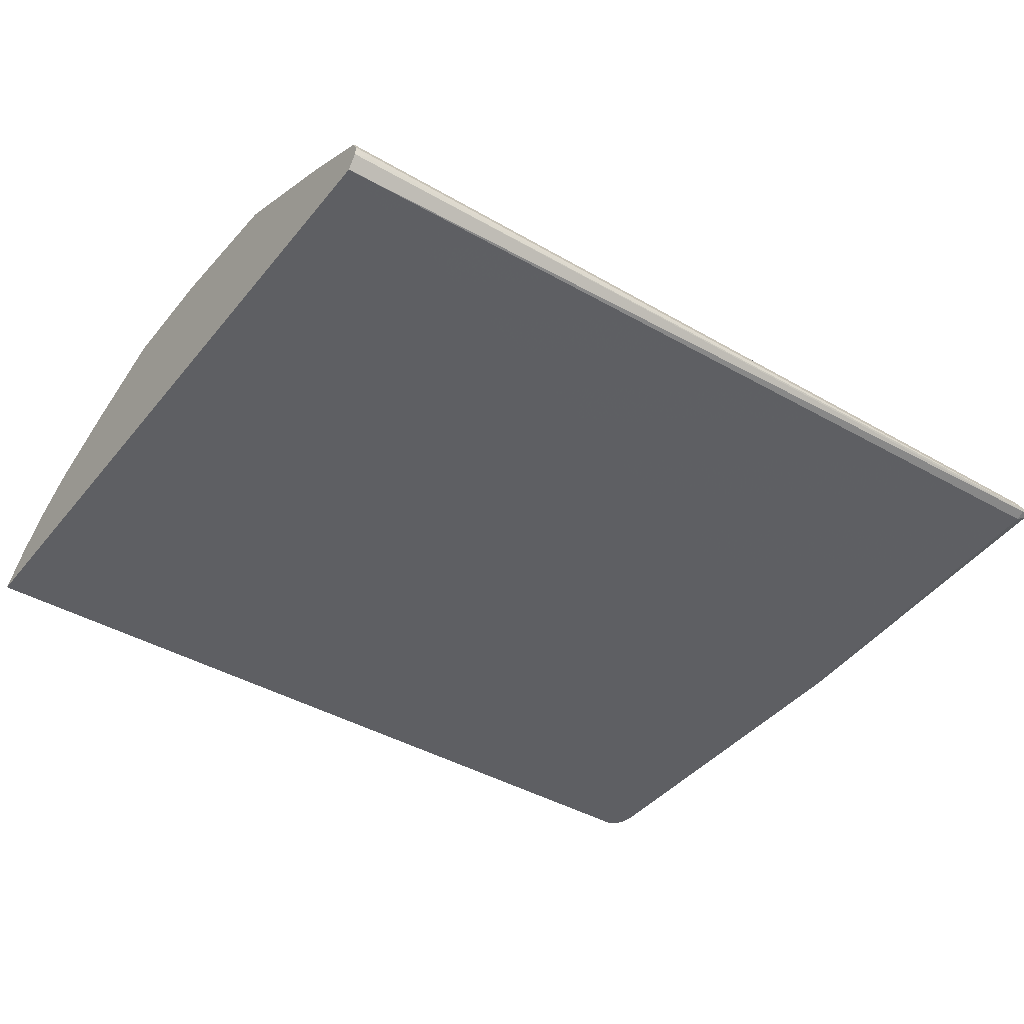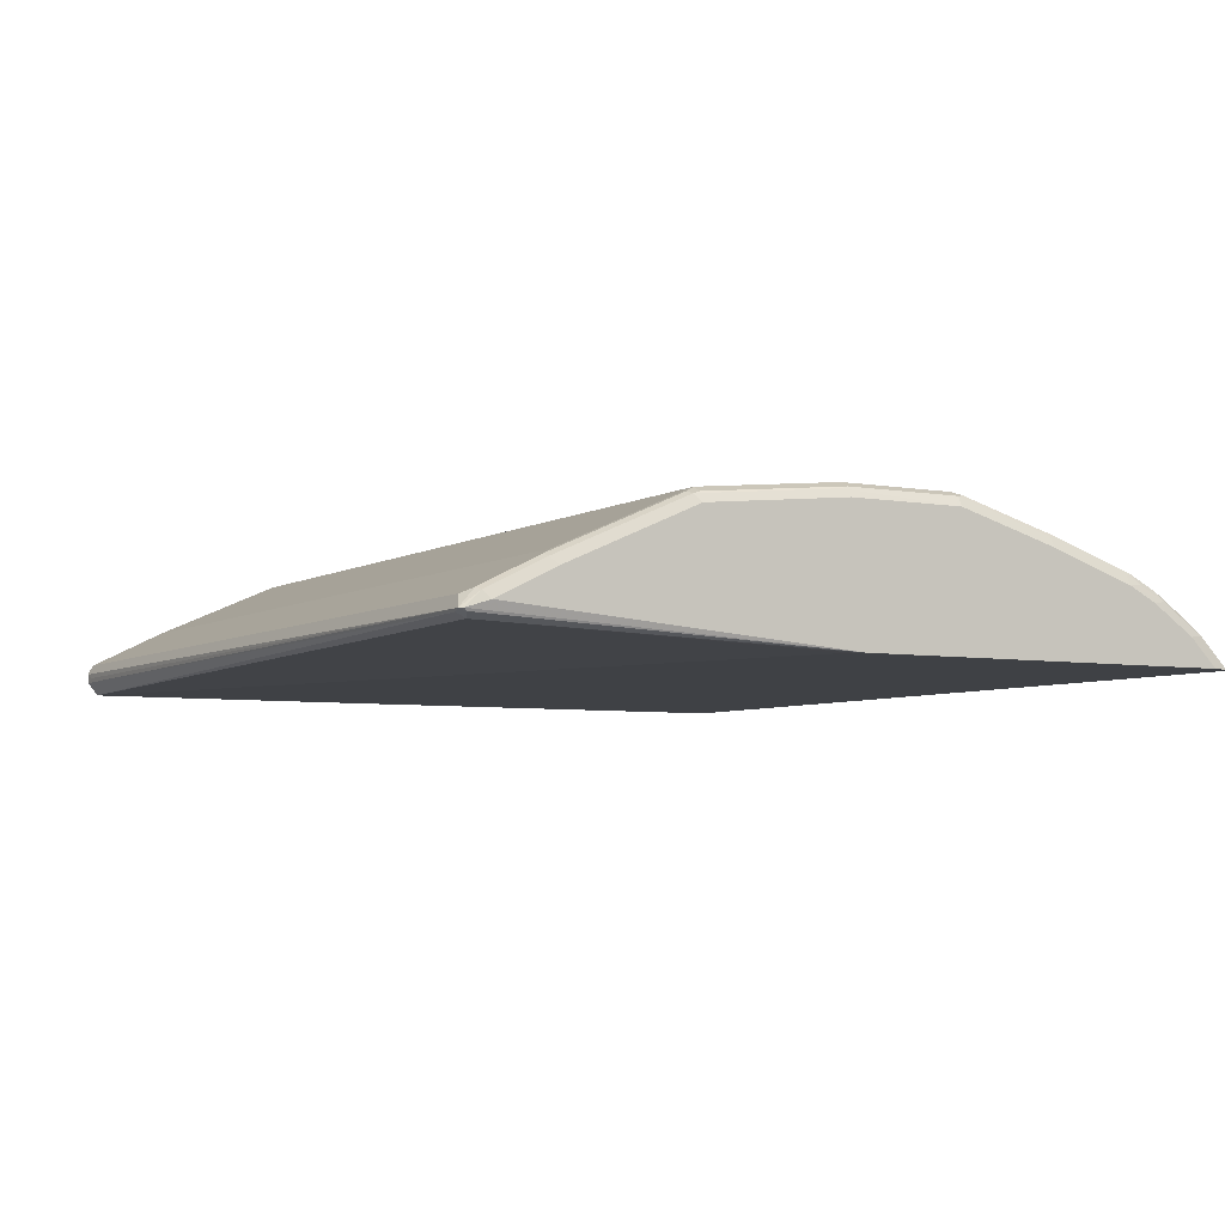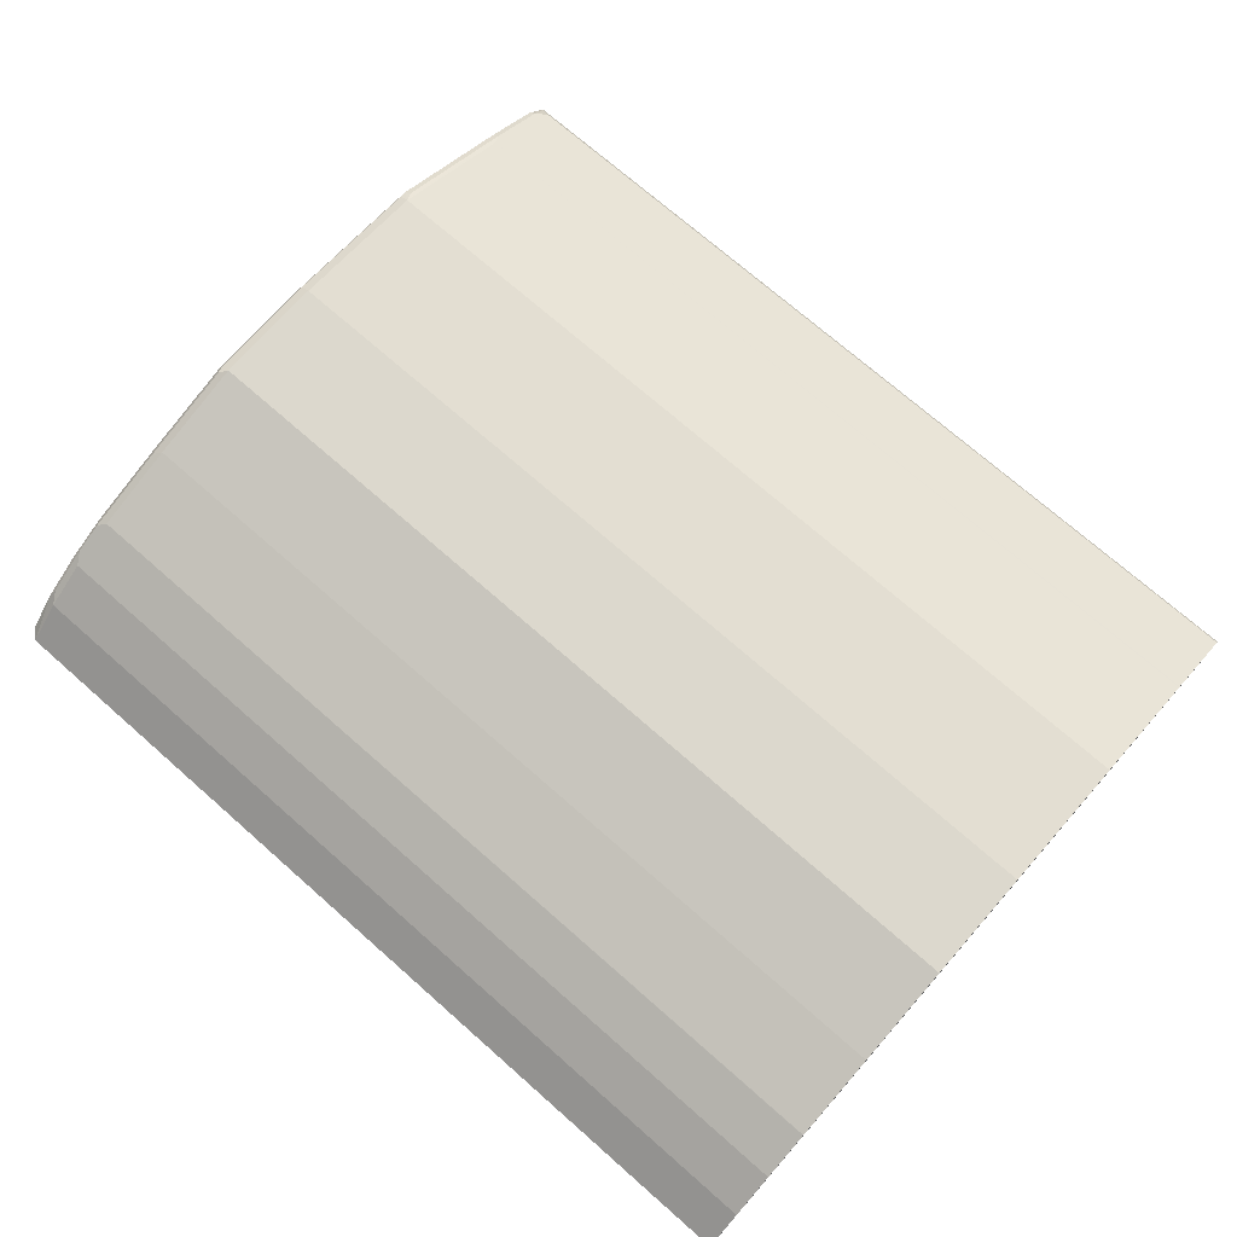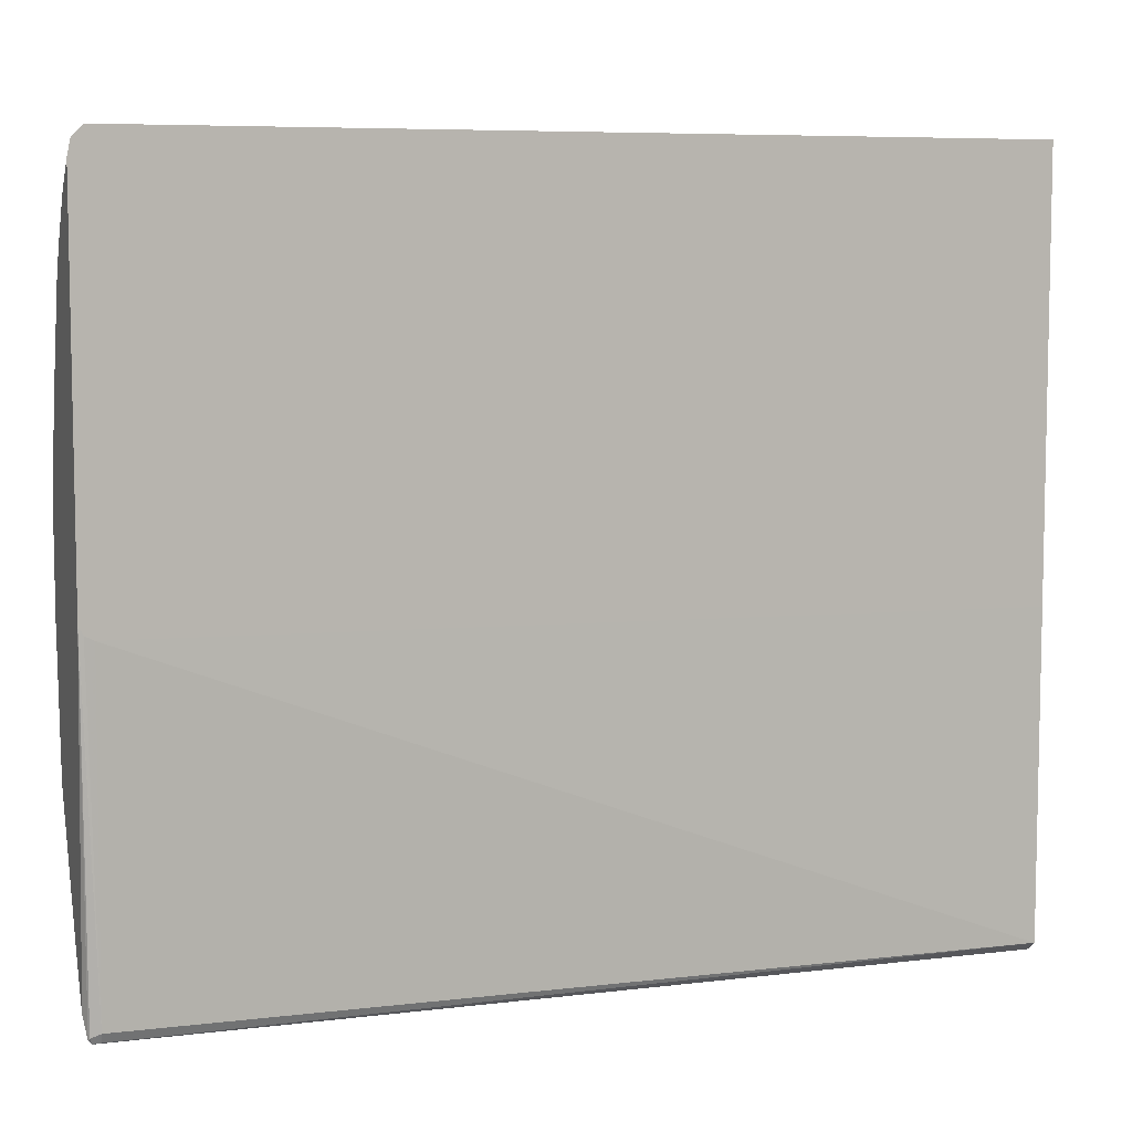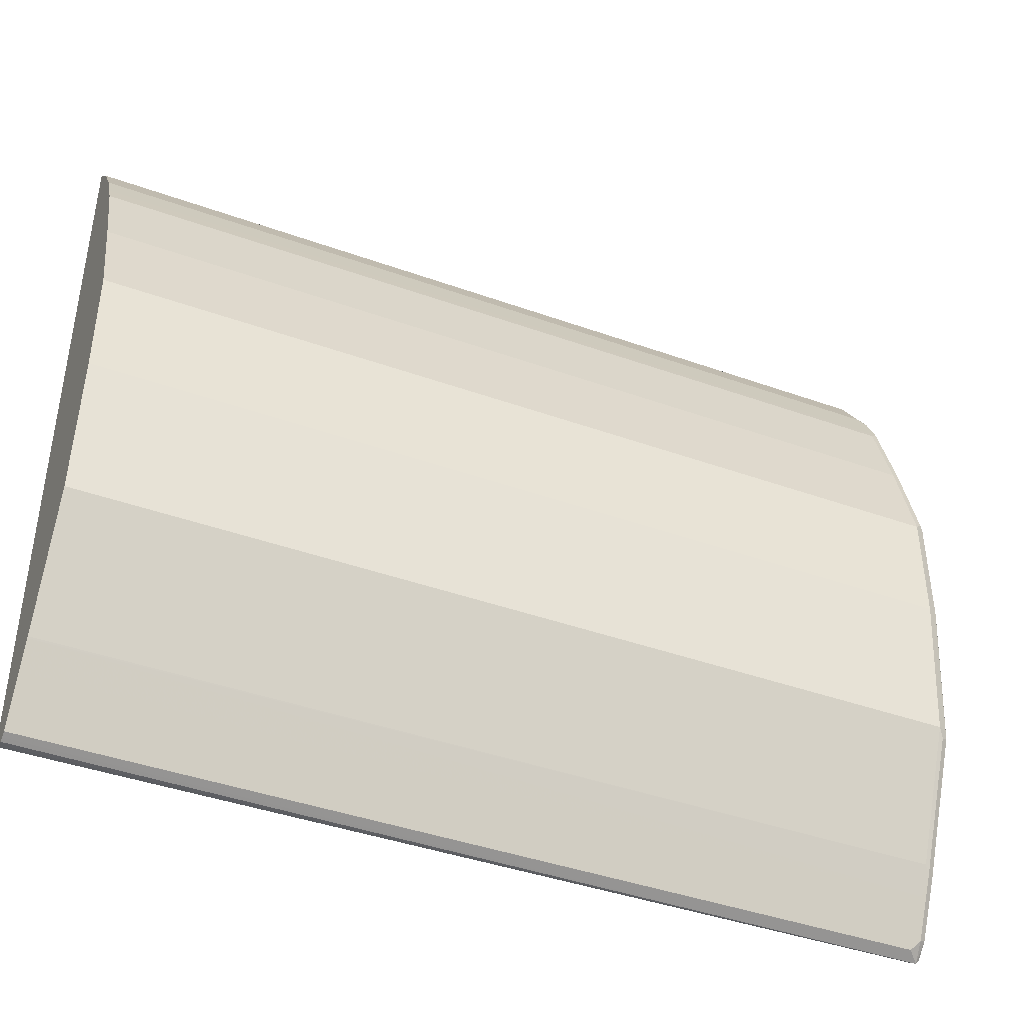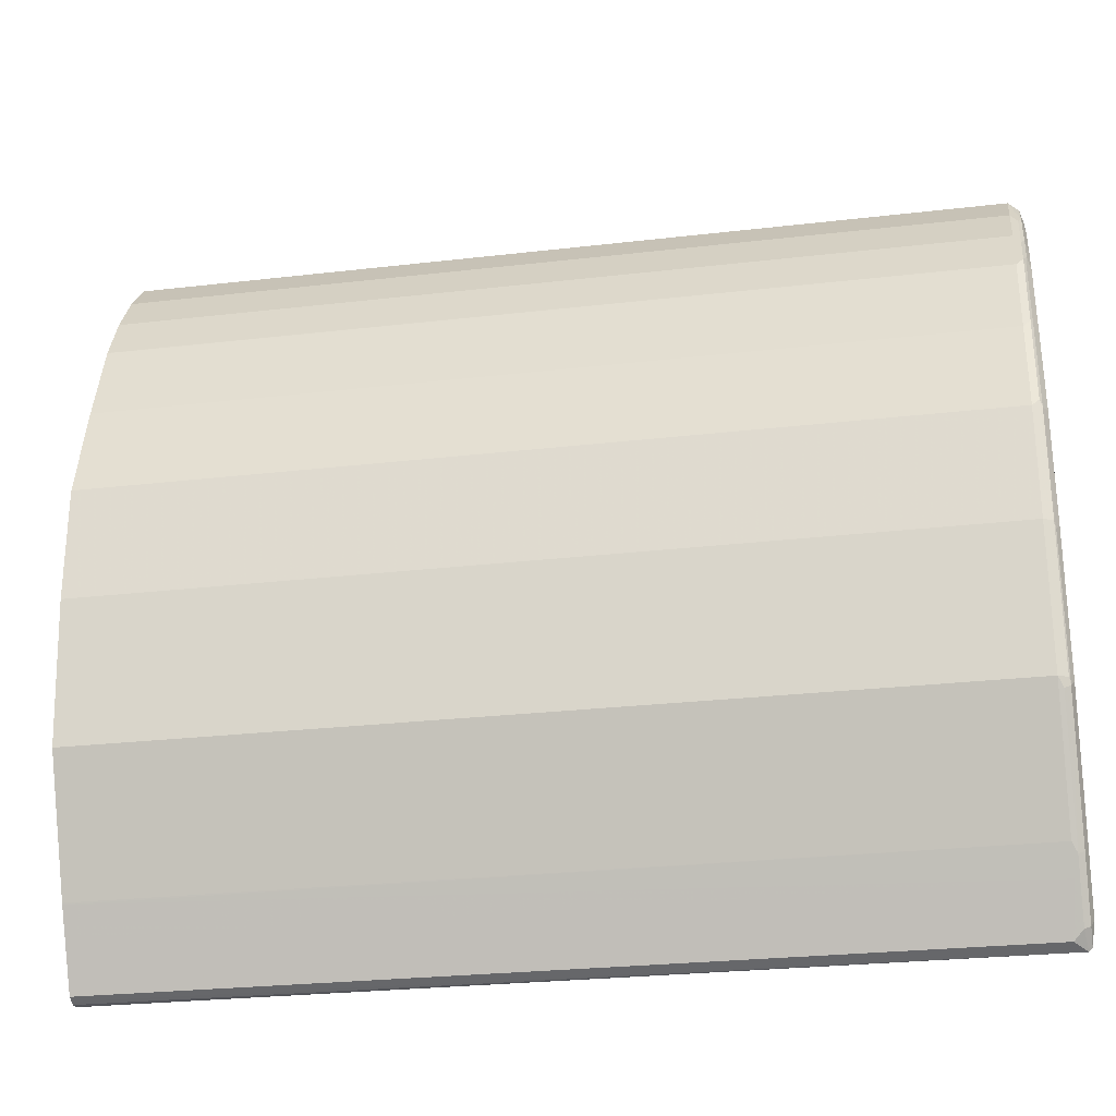
<metadata>
{"format":"obj","ext":"obj","renderer":"f3d","projection":"perspective","resolution":1024,"background":"white","views":[{"elev":-41.1,"azim":-35.3,"up":"+Z"},{"elev":-5.3,"azim":60.2,"up":"+Z"},{"elev":72.6,"azim":-138.7,"up":"+Z"},{"elev":7.0,"azim":160.5,"up":"+Y"},{"elev":-42.1,"azim":-23.3,"up":"+Y"},{"elev":-26.5,"azim":10.4,"up":"+Y"}]}
</metadata>
<code>
v 0.5316 -0.5817 0.5779
v 0.5239 -0.5804 0.5753
v 0.5239 -0.5701 0.5702
v 0.5341 -0.5753 0.5753
v 0.5355 -0.5778 0.5779
v 0.5355 -0.5624 0.5933
v 0.529 -0.565 0.5958
v 0.5187 -0.5753 0.5907
v -0.446 -0.5753 0.5907
v -0.446 -0.5783 0.5848
v -0.446 -0.5804 0.5804
v -0.4314 -0.5804 0.5753
v -0.446 -0.5798 0.5704
v -0.446 -0.5693 0.5564
v 0.5239 -0.2009 0.556
v 0.5342 -0.1957 0.556
v 0.5389 -0.1862 0.556
v 0.5392 -0.1849 0.556
v 0.5392 -0.5547 0.5856
v 0.5392 -0.5239 0.601
v 0.5355 -0.5008 0.6241
v 0.529 -0.5033 0.6267
v 0.5239 -0.5239 0.6164
v -0.446 -0.5563 0.6002
v -0.446 -0.2147 0.556
v 0.5392 0.2299 0.556
v 0.5392 -0.493 0.6164
v 0.5355 -0.3621 0.6857
v 0.529 -0.3647 0.6883
v 0.5239 -0.3544 0.6934
v 0.5239 -0.493 0.6318
v -0.446 -0.4947 0.631
v -0.446 -0.5239 0.6164
v -0.446 0.2595 0.556
v 0.5392 0.2003 0.5856
v 0.539 0.2311 0.556
v 0.5392 -0.3544 0.678
v 0.5392 -0.2003 0.6934
v 0.5355 -0.208 0.7011
v 0.5341 -0.2003 0.7037
v 0.5341 -0.3544 0.6883
v 0.5239 -0.2003 0.7088
v -0.446 -0.3544 0.6934
v -0.446 -0.493 0.6318
v -0.446 0.2208 0.5907
v 0.5239 0.2595 0.556
v 0.5392 0.154 0.6164
v 0.5356 0.2471 0.556
v 0.5355 0.2157 0.5875
v 0.5355 0.1695 0.6183
v 0.5392 -0.07711 0.6934
v 0.5341 -0.07711 0.7037
v 0.5316 -0.06937 0.705
v 0.5239 -0.07711 0.7088
v -0.446 -0.2003 0.7088
v -0.446 0.1746 0.6215
v 0.5239 0.2208 0.5907
v 0.5316 0.208 0.5971
v 0.5353 0.2481 0.556
v 0.5392 0.1232 0.6318
v 0.5316 0.1618 0.6279
v 0.5316 0.131 0.6433
v 0.5355 0.1386 0.6337
v 0.5392 0.03075 0.6626
v 0.5341 0.03075 0.6729
v 0.5316 0.03849 0.6742
v 0.5239 0.03075 0.678
v -0.446 -0.07711 0.7088
v -0.446 0.1649 0.6264
v 0.5239 0.1746 0.6215
v 0.5392 0.07703 0.6472
v 0.5341 0.1232 0.6421
v 0.5341 0.07703 0.6575
v 0.5239 0.1232 0.6472
v 0.5239 0.07703 0.6626
v 0.5239 0.1438 0.6369
v -0.446 0.1438 0.6369
v -0.446 0.1238 0.6469
v -0.446 0.03075 0.678
v -0.446 0.1232 0.6472
v -0.446 0.07703 0.6626
f 35 49 50
f 35 50 47
f 38 51 39
f 39 52 40
f 39 51 52
f 40 52 53
f 40 53 42
f 42 54 68
f 35 48 49
f 45 56 70
f 45 70 57
f 46 57 58
f 46 58 49
f 46 49 59
f 47 50 60
f 42 53 54
f 42 68 55
f 31 44 32
f 34 57 46
f 23 32 33
f 48 59 49
f 23 33 24
f 26 36 35
f 27 37 28
f 28 37 38
f 28 38 39
f 28 39 40
f 28 40 41
f 28 41 30
f 28 30 29
f 30 40 42
f 30 42 55
f 30 55 43
f 30 43 44
f 30 44 31
f 34 45 57
f 35 36 48
f 30 41 40
f 60 73 71
f 49 61 50
f 62 66 73
f 62 73 72
f 62 72 63
f 62 76 69
f 62 69 77
f 62 77 78
f 62 78 74
f 62 75 66
f 64 71 73
f 65 73 66
f 66 75 67
f 67 75 81
f 67 81 79
f 69 76 70
f 74 78 80
f 22 28 29
f 64 73 65
f 49 58 61
f 62 74 75
f 61 70 76
f 50 61 62
f 50 62 63
f 50 63 60
f 51 64 65
f 51 65 52
f 52 65 53
f 53 66 67
f 61 76 62
f 53 67 54
f 54 67 79
f 54 79 68
f 56 69 70
f 57 70 61
f 57 61 58
f 60 63 72
f 60 72 73
f 53 65 66
f 22 32 23
f 9 79 81
f 22 30 31
f 4 18 5
f 5 18 19
f 5 19 6
f 6 19 20
f 6 20 21
f 6 21 22
f 6 22 7
f 3 14 15
f 7 22 23
f 8 23 24
f 8 24 9
f 9 24 33
f 9 33 32
f 9 32 44
f 9 44 43
f 9 43 55
f 7 23 8
f 9 55 68
f 3 18 4
f 3 16 17
f 74 80 81
f 1 2 3
f 1 3 4
f 1 4 5
f 1 5 6
f 1 6 7
f 1 7 8
f 3 17 18
f 1 8 9
f 1 10 11
f 1 11 12
f 1 12 13
f 1 13 2
f 2 13 14
f 2 14 3
f 3 15 16
f 1 9 10
f 22 31 32
f 9 68 79
f 9 80 78
f 15 17 16
f 18 26 35
f 18 35 47
f 18 47 60
f 18 60 71
f 18 71 64
f 18 64 51
f 15 18 17
f 18 51 38
f 18 37 27
f 18 27 20
f 18 20 19
f 20 27 21
f 21 27 28
f 21 28 22
f 22 29 30
f 18 38 37
f 9 81 80
f 15 26 18
f 15 48 36
f 9 78 77
f 9 77 69
f 9 69 56
f 9 56 45
f 9 45 34
f 9 34 25
f 9 25 14
f 15 36 26
f 9 14 13
f 9 11 10
f 11 13 12
f 14 25 15
f 15 25 34
f 15 34 46
f 15 46 59
f 15 59 48
f 9 13 11
f 74 81 75

</code>
